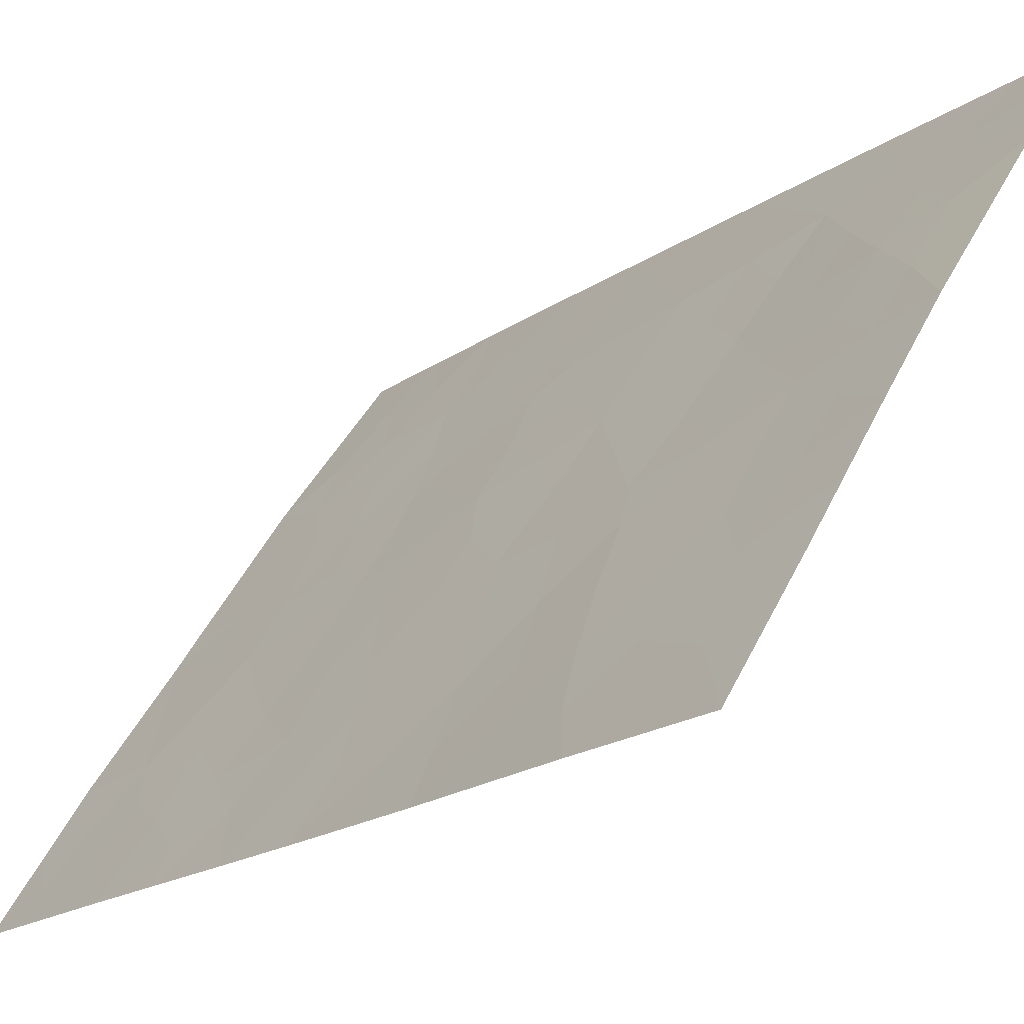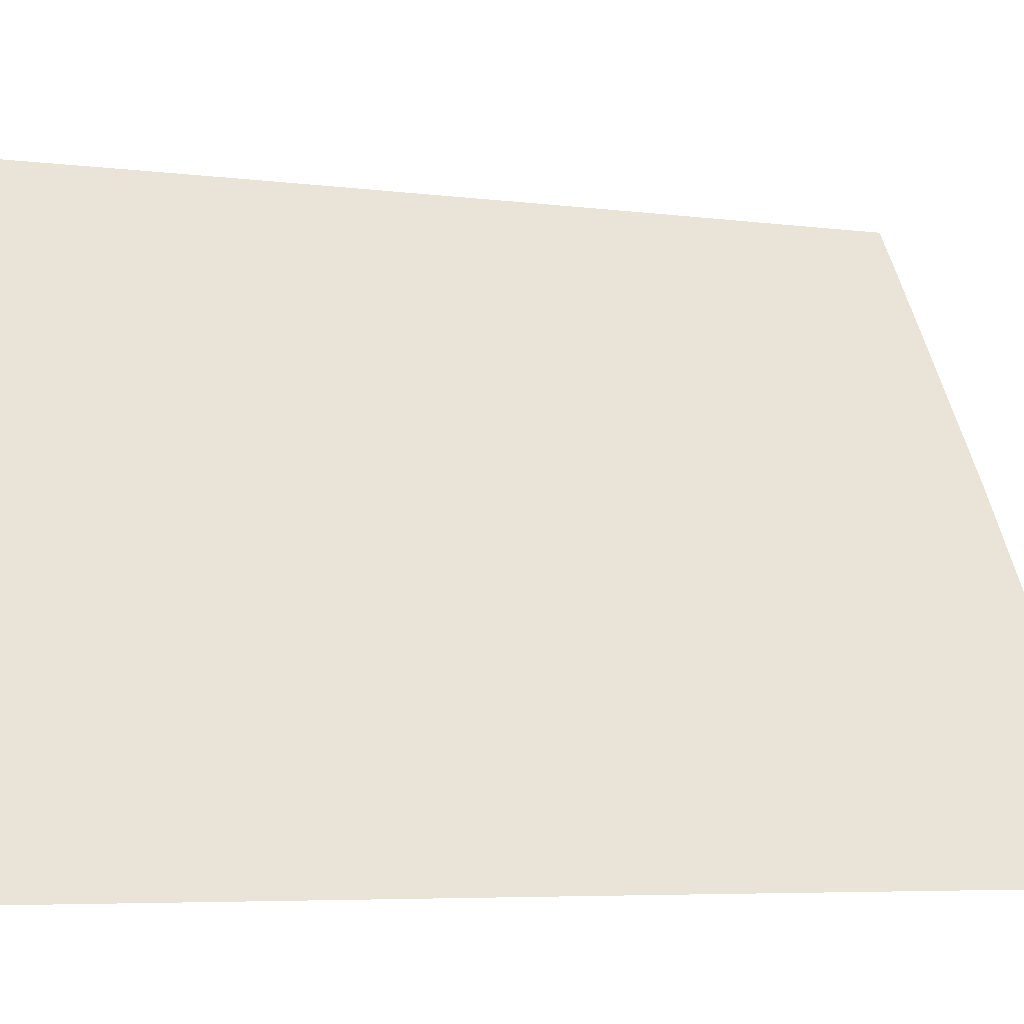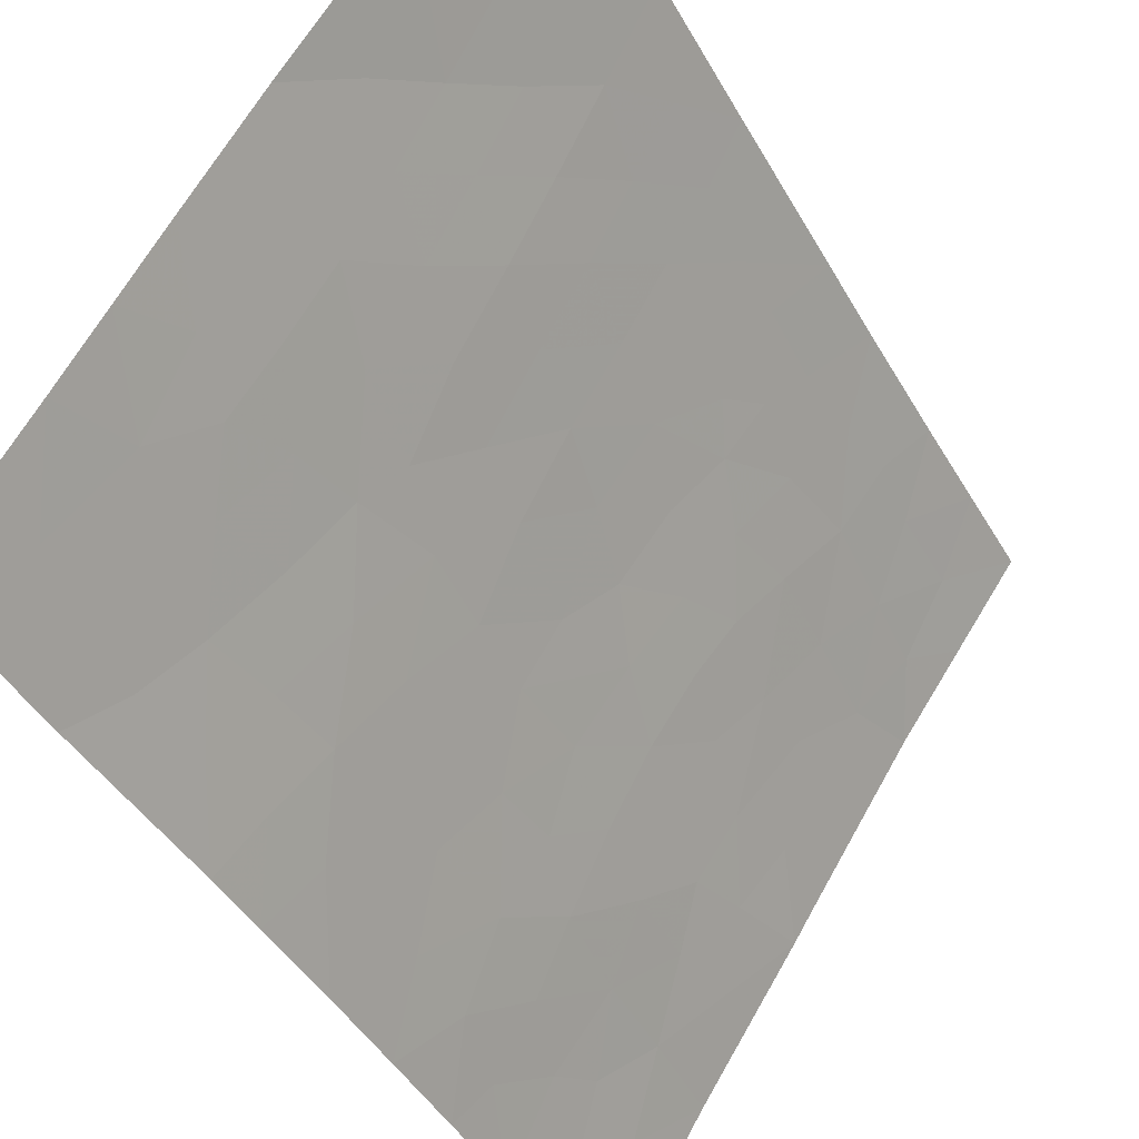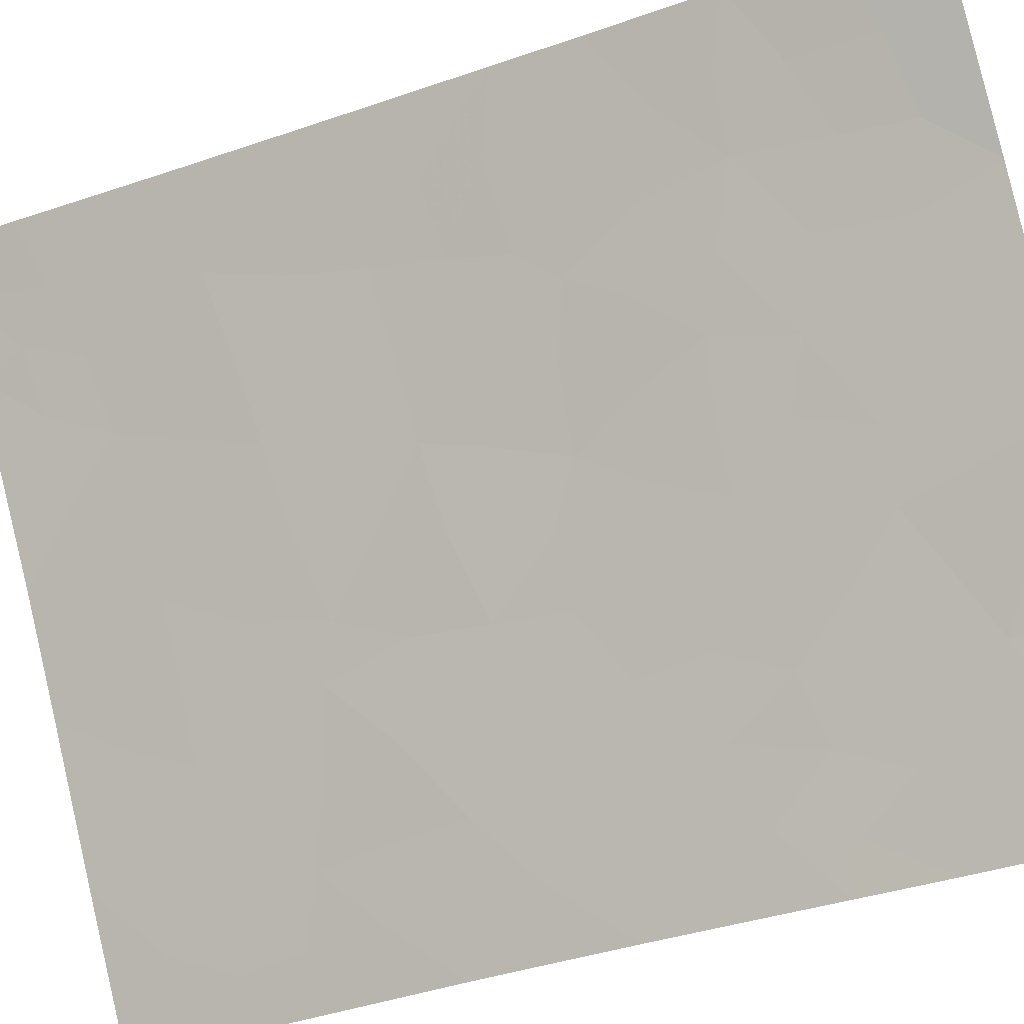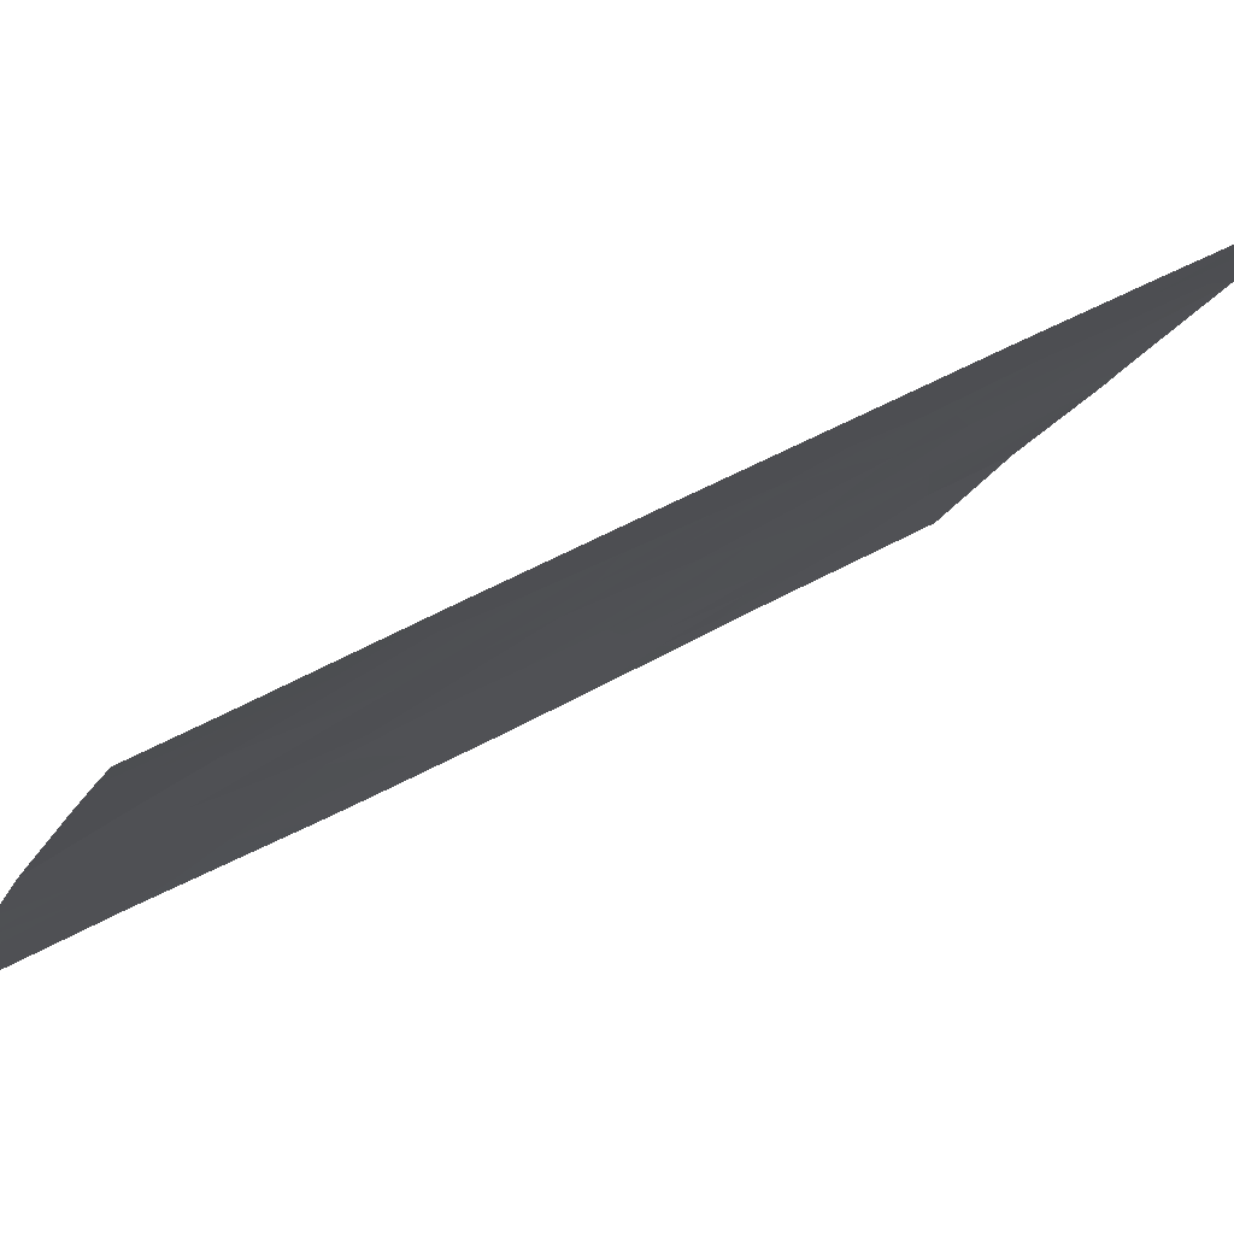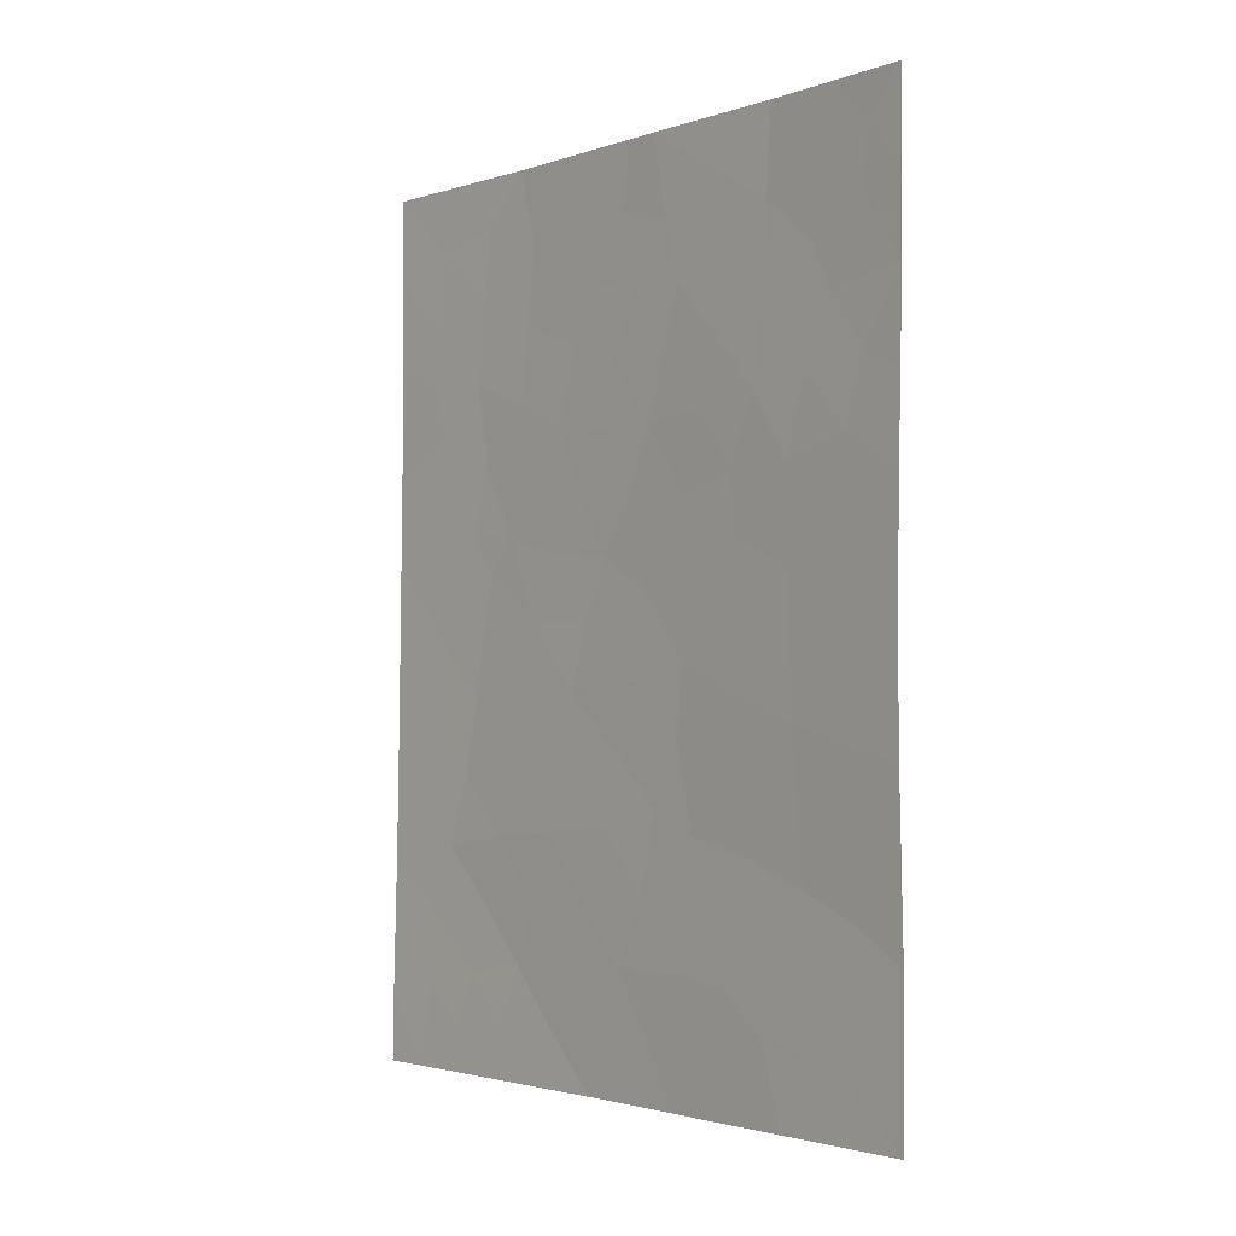
<metadata>
{"format":"obj","ext":"obj","renderer":"f3d","projection":"perspective","resolution":1024,"background":"white","views":[{"elev":-19.9,"azim":-38.9,"up":"+Z"},{"elev":-5.7,"azim":-111.1,"up":"+Z"},{"elev":-43.4,"azim":27.8,"up":"+Z"},{"elev":-37.8,"azim":114.5,"up":"+Z"},{"elev":44.3,"azim":56.2,"up":"+Z"},{"elev":-2.2,"azim":173.6,"up":"+Y"}]}
</metadata>
<code>
v -61.47 39.66 34.83
v -60.54 49.03 36.34
v -62.84 46.61 32.76
v -64.11 45.46 30.72
v -63.55 47.6 31.69
v -62.98 48.83 32.61
v -64.14 40.02 30.72
v -61.88 41.64 34.22
v -63.15 44.52 32.25
v -63.19 42.71 32.16
v -63.03 50 32.56
v -61.87 50 34.31
v -63.31 40.8 32.01
v -61.61 50 34.71
v -62.11 48.07 33.92
v -62.17 45.43 33.82
v -59.88 47.24 37.29
v -61.34 44.79 35.12
v -61.18 38 35.28
v -58.87 44.91 38.72
v -59.85 42.98 37.31
v -64.1 42.28 30.72
v -62.15 43.45 33.83
v -58.89 47.61 38.72
v -63.08 38 32.32
v -58.89 46.02 38.72
v -64.16 47.78 30.72
v -58.79 38.89 38.72
v -58.78 38 38.72
v -59.18 38 38.16
v -64.17 50 30.72
v -60.37 39.51 36.51
v -59.73 38 37.37
v -60.39 50 36.59
v -58.87 50 38.72
v -64.14 38 30.72
v -58.83 40.83 38.72
v -58.85 42.73 38.72
v -62.02 38 33.99
v -60.69 41.29 36
v -60.05 44.65 37.03
v -62.5 39.62 33.24
v -60.98 43.09 35.61
v -61.8 46.39 34.39
v -60.85 46.54 35.83
v -60.74 38.77 35.95
v -61.28 38.81 35.12
v -60.92 39.6 35.67
v -63.83 46.86 31.23
v -62.09 42.49 33.91
v -62.67 42.09 32.98
v -62.66 43.02 33.01
v -63.17 43.61 32.21
v -62.67 43.92 33.01
v -62.45 50 33.43
v -62.46 49.37 33.4
v -62.5 48.41 33.34
v -61.3 41.4 35.08
v -61.1 40.48 35.39
v -61.73 40.59 34.44
v -62 48.88 34.1
v -59.96 48.4 37.19
v -59.98 46.12 37.15
v -60.51 45.85 36.34
v -60.41 46.85 36.5
v -64.1 43.09 30.72
v -63.64 43.38 31.44
v -63.67 42.45 31.4
v -62.63 45.77 33.09
v -62.32 46.46 33.58
v -61.45 47.2 34.93
v -61.02 47.54 35.59
v -61.29 46.41 35.16
v -60.78 44.86 35.95
v -61.05 45.67 35.54
v -61 50 35.65
v -61.08 49.23 35.52
v -61.75 44.37 34.47
v -62.2 44.37 33.76
v -58.88 48.81 38.72
v -59.44 49.13 37.94
v -59.34 47.29 38.07
v -64.14 46.62 30.72
v -63.14 45.73 32.27
v -63.62 45 31.5
v -59.42 44.57 37.93
v -59.46 45.52 37.89
v -59.42 46.5 37.95
v -63.48 49.23 31.81
v -63.6 50 31.64
v -63.39 48.24 31.96
v -63.83 48.6 31.26
v -64.1 44.29 30.72
v -63.56 44.16 31.59
v -62.46 47.43 33.37
v -61.97 47.29 34.13
v -64.14 39.01 30.72
v -63.8 39.61 31.24
v -63.59 38.79 31.56
v -63.61 38 31.52
v -60.46 38 36.32
v -60.12 38.71 36.84
v -59.28 39.12 38.04
v -64.16 48.89 30.72
v -58.81 39.86 38.72
v -59.38 40.08 37.93
v -59.53 41.04 37.73
v -59.62 38.63 37.54
v -59.2 41.88 38.21
v -59.73 42.01 37.46
v -59.32 42.88 38.05
v -58.89 46.82 38.72
v -58.84 41.78 38.72
v -59.81 39.38 37.3
v -59.98 40.26 37.08
v -58.86 43.82 38.72
v -59.42 43.8 37.94
v -64.12 41.15 30.72
v -63.71 41.48 31.36
v -63.75 40.47 31.32
v -63.23 41.77 32.11
v -62.76 41.12 32.87
v -61.6 45.52 34.71
v -62.67 44.88 33.02
v -62.01 39.66 33.99
v -62.33 40.45 33.52
v -61.6 38 34.64
v -61.78 38.83 34.36
v -61.58 43.2 34.7
v -61.47 42.31 34.87
v -62.55 38 33.16
v -62.31 38.85 33.53
v -62.88 40.15 32.67
v -62.95 47.72 32.63
v -60.53 40.38 36.25
v -60.13 41.18 36.85
v -61.65 48.11 34.64
v -59.95 43.92 37.17
v -61 48.39 35.64
v -62.91 39.04 32.61
v -61.52 49.07 34.84
v -61.15 43.96 35.38
v -60.27 42.12 36.66
v -60.4 43.05 36.49
v -60.53 44.02 36.31
v -60.84 42.2 35.8
v -63.38 39.82 31.89
v -60.02 49.29 37.12
v -59.63 50 37.65
v -63.88 49.4 31.17
v -59.43 48.06 37.95
v -60.48 47.9 36.43
v -63.66 45.99 31.45
v -63.32 46.79 32.02
v -62.23 41.36 33.68
v -60.28 45.14 36.7
v -59.83 45.21 37.36
f 46 47 48
f 153 49 154
f 50 51 52
f 53 54 52
f 55 12 56
f 61 57 56
f 58 59 60
f 63 64 65
f 66 67 68
f 69 70 16
f 71 72 45
f 64 74 75
f 76 2 77
f 80 151 81
f 4 83 153
f 63 88 87
f 28 29 30
f 31 90 150
f 91 92 89
f 93 85 94
f 53 67 94
f 95 96 70
f 97 98 99
f 36 99 100
f 101 46 102
f 28 30 103
f 31 150 104
f 37 105 106
f 109 110 111
f 112 88 82
f 113 37 109
f 102 114 108
f 115 106 114
f 116 111 117
f 118 119 120
f 68 121 119
f 122 121 51
f 75 123 73
f 54 124 79
f 125 126 60
f 127 128 47
f 50 129 130
f 131 140 132
f 122 126 133
f 95 134 57
f 115 135 136
f 59 135 48
f 96 137 71
f 86 117 138
f 141 137 61
f 129 78 142
f 143 110 136
f 138 144 145
f 146 144 143
f 58 130 146
f 132 125 128
f 120 147 98
f 139 141 77
f 133 140 147
f 74 145 142
f 84 69 124
f 123 78 79
f 148 149 81
f 72 152 65
f 32 46 48
f 46 19 47
f 48 47 1
f 154 49 5
f 23 50 52
f 50 8 155
f 52 51 10
f 10 53 52
f 53 9 54
f 52 54 23
f 11 56 6
f 56 11 55
f 12 61 56
f 61 15 57
f 56 57 6
f 8 58 60
f 58 40 59
f 60 59 1
f 141 12 14
f 17 152 62
f 152 2 62
f 17 63 65
f 63 87 157
f 65 64 45
f 22 66 68
f 66 93 67
f 68 67 10
f 69 3 70
f 16 70 44
f 44 71 73
f 73 71 45
f 45 64 75
f 75 74 18
f 14 76 77
f 76 34 2
f 16 123 79
f 79 78 23
f 35 80 81
f 80 24 151
f 81 151 62
f 17 62 151
f 82 151 24
f 83 27 49
f 5 49 27
f 4 153 85
f 85 84 9
f 26 20 87
f 86 87 20
f 63 17 88
f 87 88 26
f 11 89 90
f 89 11 6
f 6 91 89
f 91 5 92
f 93 4 85
f 94 85 9
f 9 53 94
f 53 10 67
f 94 67 93
f 3 95 70
f 95 15 96
f 70 96 44
f 36 97 99
f 97 7 98
f 100 99 25
f 33 101 102
f 101 19 46
f 102 46 32
f 92 27 104
f 27 92 5
f 105 103 106
f 103 105 28
f 106 107 37
f 30 108 103
f 108 30 33
f 38 109 111
f 109 107 110
f 111 110 21
f 24 112 82
f 112 26 88
f 82 88 17
f 38 113 109
f 109 37 107
f 33 102 108
f 102 32 114
f 108 114 103
f 32 115 114
f 115 107 106
f 114 106 103
f 20 116 117
f 116 38 111
f 117 111 21
f 7 118 120
f 118 22 119
f 120 119 13
f 22 68 119
f 68 10 121
f 119 121 13
f 122 13 121
f 51 121 10
f 45 75 73
f 75 18 123
f 73 123 44
f 23 54 79
f 54 9 124
f 79 124 16
f 1 125 60
f 125 42 126
f 60 126 155
f 19 127 47
f 127 39 128
f 47 128 1
f 50 23 129
f 130 129 43
f 39 131 132
f 131 25 140
f 13 122 133
f 133 126 42
f 15 95 57
f 95 3 134
f 57 134 6
f 107 115 136
f 115 32 135
f 136 135 40
f 1 59 48
f 59 40 135
f 48 135 32
f 44 96 71
f 96 15 137
f 71 137 72
f 138 117 21
f 99 140 25
f 12 141 61
f 141 139 137
f 61 137 15
f 43 129 142
f 129 23 78
f 142 78 18
f 6 134 91
f 134 3 154
f 40 143 136
f 143 21 110
f 136 110 107
f 138 21 144
f 145 144 43
f 40 146 143
f 146 43 144
f 143 144 21
f 40 58 146
f 146 130 43
f 39 132 128
f 132 42 125
f 128 125 1
f 7 120 98
f 120 13 147
f 98 147 99
f 2 152 139
f 77 141 14
f 13 133 147
f 133 42 140
f 147 140 99
f 18 74 142
f 142 145 43
f 9 84 124
f 84 3 69
f 124 69 16
f 2 34 148
f 44 123 16
f 123 18 78
f 62 148 81
f 148 34 149
f 81 149 35
f 45 72 65
f 72 139 152
f 65 152 17
f 132 140 42
f 150 90 89
f 150 92 104
f 150 89 92
f 62 2 148
f 17 151 82
f 153 83 49
f 86 20 117
f 153 84 85
f 41 157 86
f 134 154 5
f 84 153 154
f 8 50 130
f 41 86 138
f 58 8 130
f 2 139 77
f 50 155 51
f 63 156 64
f 64 156 74
f 51 155 122
f 60 155 8
f 122 155 126
f 72 137 139
f 41 138 145
f 74 156 145
f 41 145 156
f 154 3 84
f 63 157 156
f 157 41 156
f 157 87 86
f 134 5 91

</code>
